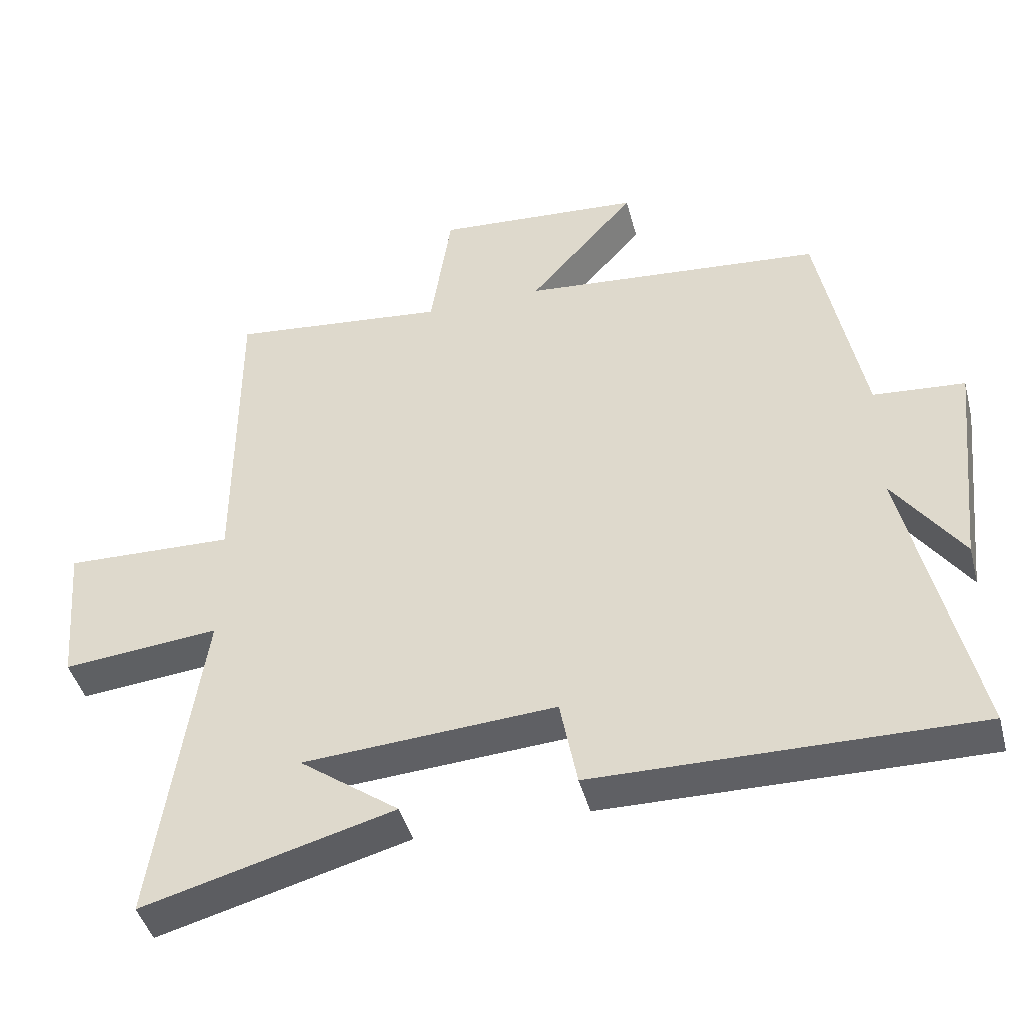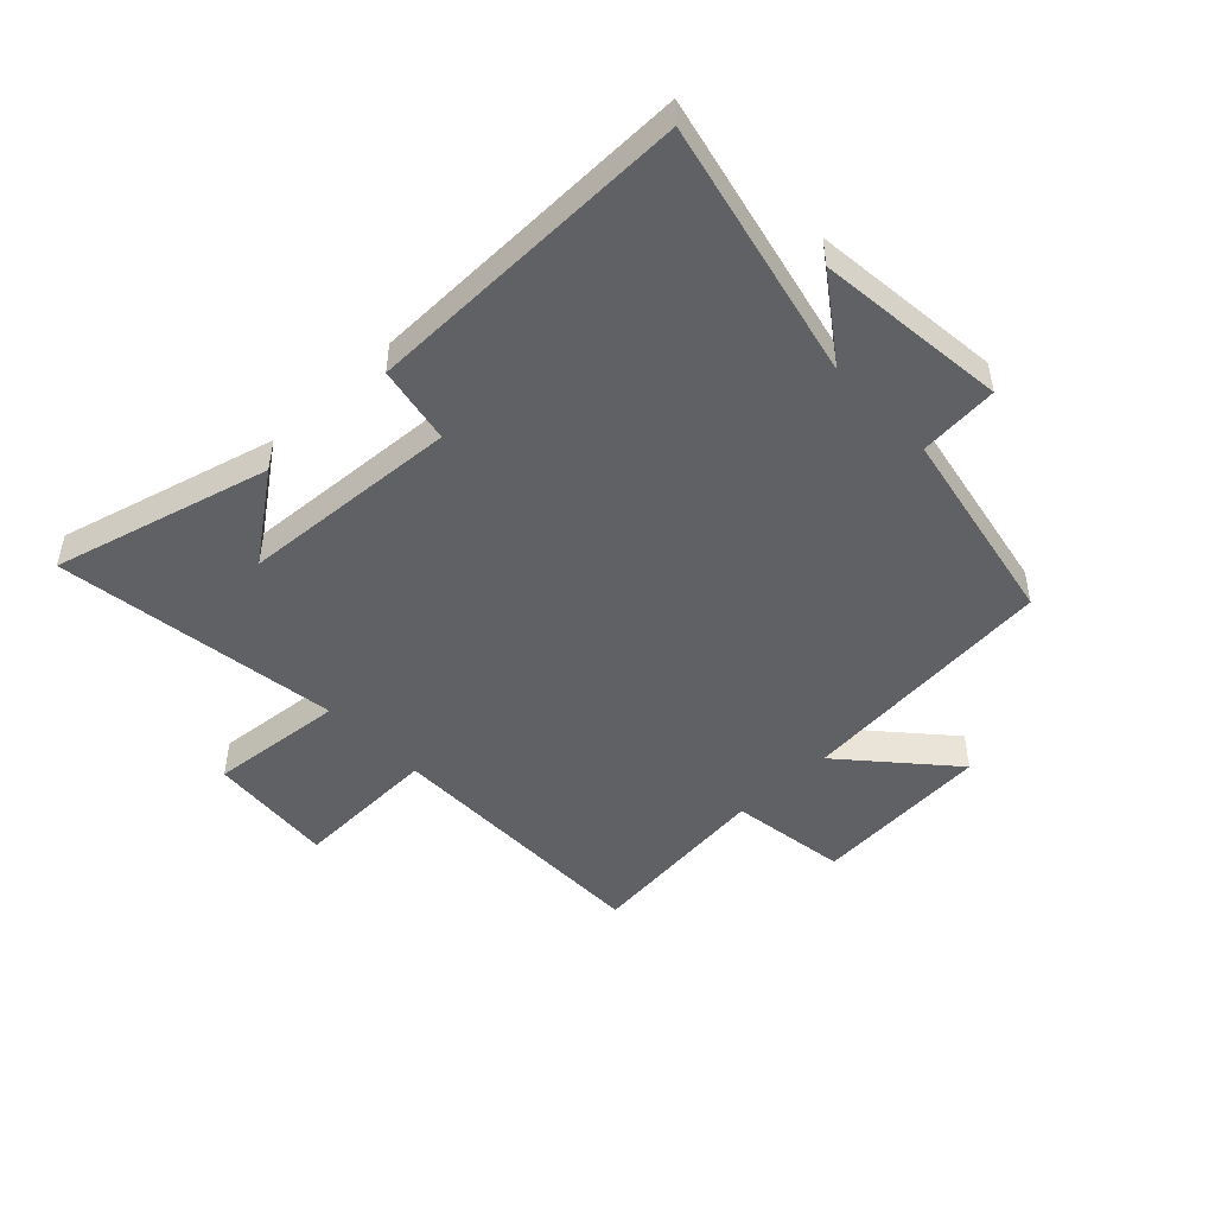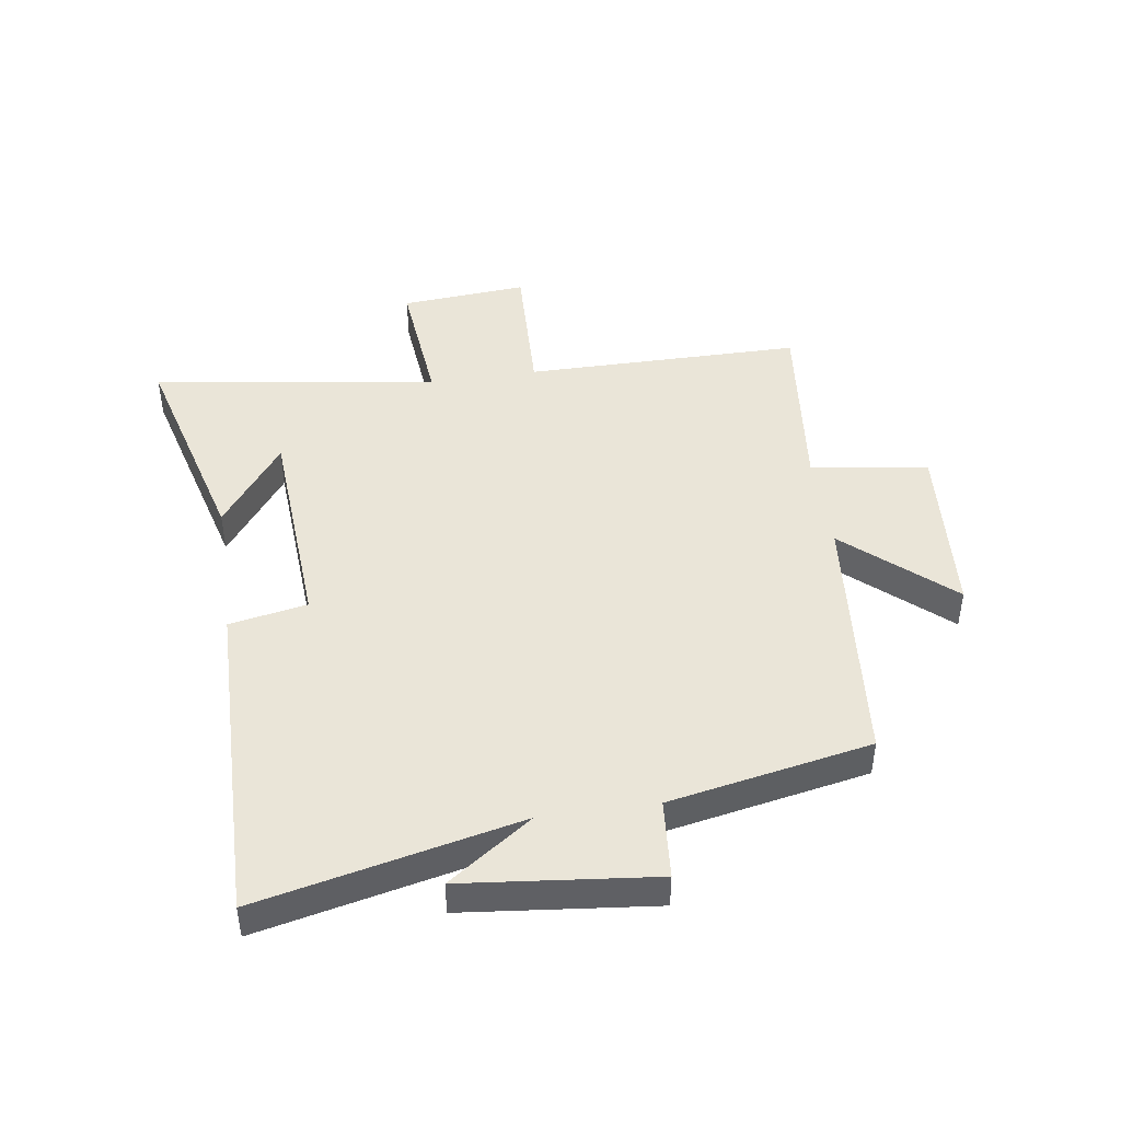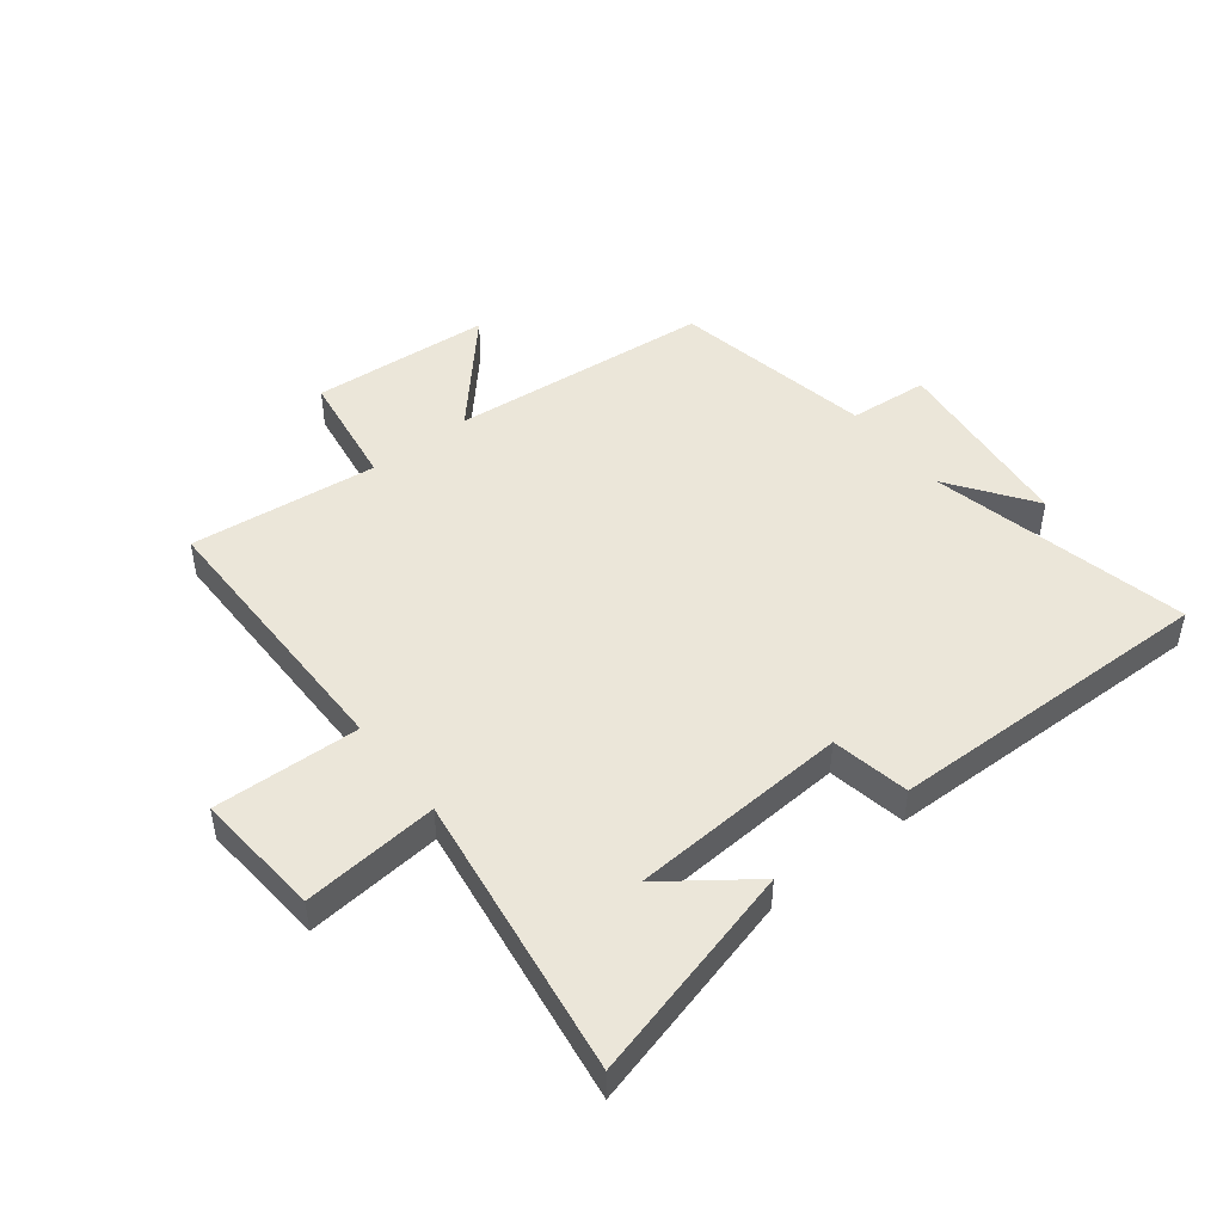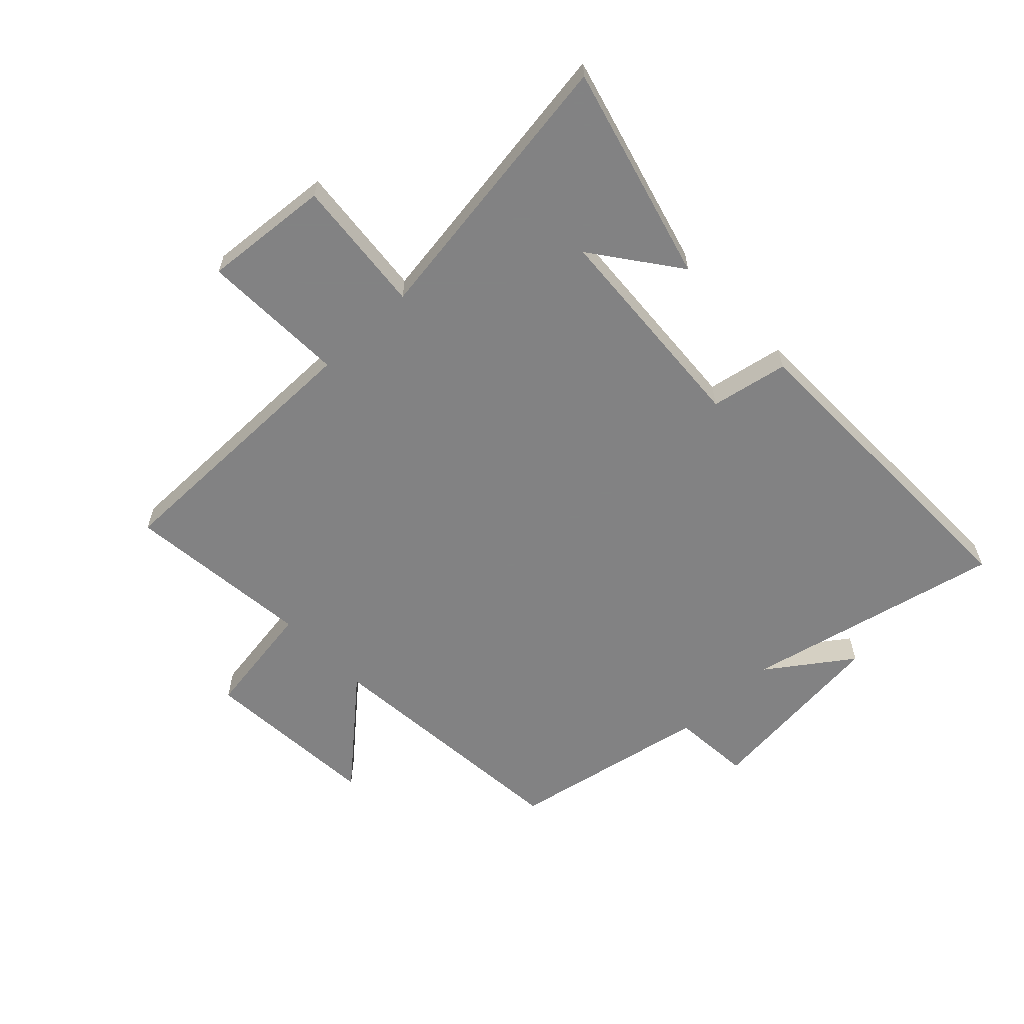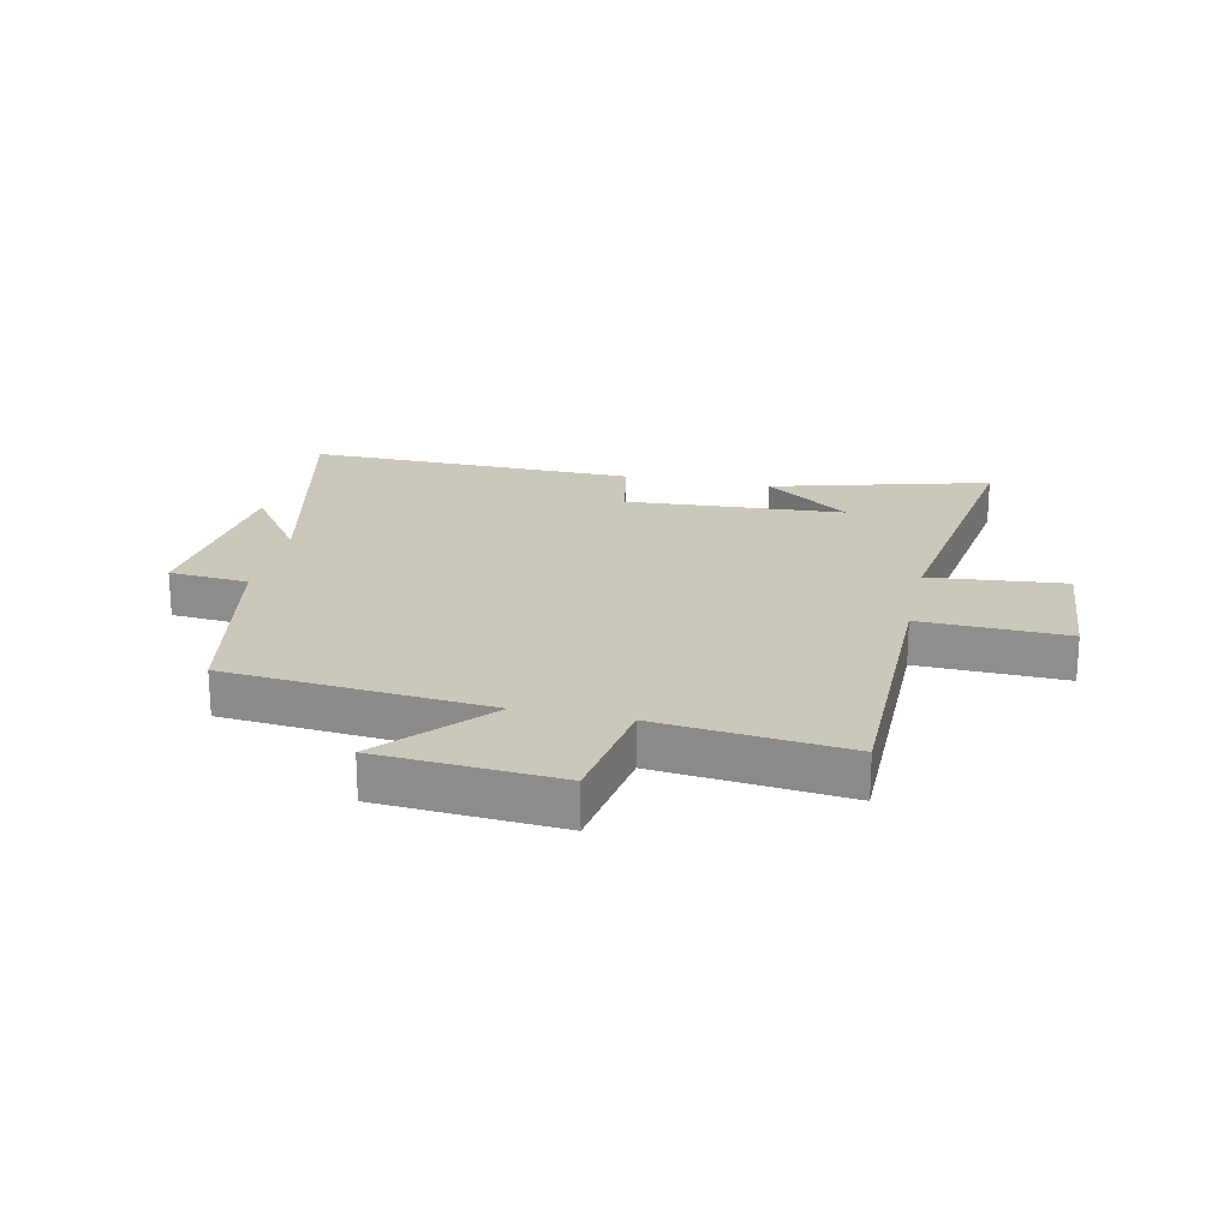
<metadata>
{"format":"obj","ext":"obj","renderer":"f3d","projection":"perspective","resolution":1024,"background":"white","views":[{"elev":-43.9,"azim":-165.4,"up":"+Z"},{"elev":-48.4,"azim":-136.3,"up":"+Y"},{"elev":45.0,"azim":-98.3,"up":"+Y"},{"elev":47.6,"azim":142.1,"up":"+Y"},{"elev":-60.9,"azim":133.6,"up":"+Y"},{"elev":21.6,"azim":12.3,"up":"+Y"}]}
</metadata>
<code>
v -0.434 0.07 0.46
v 0.007 0.07 0.5
v -0.149 0.07 0.676
v 0.153 0.07 0.698
v 0.183 0.07 0.5
v 0.5 0.07 0.534
v 0.5 0.07 0.067
v 0.746 0.07 0.075
v 0.728 0.07 -0.139
v 0.5 0.07 -0.117
v 0.569 0.07 -0.598
v 0.204 0.07 -0.5
v 0.349 0.07 -0.393
v -0.019 0.07 -0.369
v -0.044 0.07 -0.5
v -0.599 0.07 -0.508
v -0.5 0.07 -0.071
v -0.6 0.07 -0.212
v -0.634 0.07 0.11
v -0.5 0.07 0.121
v -0.434 0 0.46
v 0.007 0 0.5
v -0.149 0 0.676
v 0.153 0 0.698
v 0.183 0 0.5
v 0.5 0 0.534
v 0.5 0 0.067
v 0.746 0 0.075
v 0.728 0 -0.139
v 0.5 0 -0.117
v 0.569 0 -0.598
v 0.204 0 -0.5
v 0.349 0 -0.393
v -0.019 0 -0.369
v -0.044 0 -0.5
v -0.599 0 -0.508
v -0.5 0 -0.071
v -0.6 0 -0.212
v -0.634 0 0.11
v -0.5 0 0.121
f 17 18 19 20
f 17 20 1 2
f 16 17 2
f 15 16 2
f 14 15 2
f 13 14 2
f 11 12 13
f 10 11 13 2
f 7 8 9 10
f 5 6 7 10
f 5 10 2
f 2 3 4 5
f 40 39 38 37
f 22 21 40 37
f 22 37 36
f 22 36 35
f 22 35 34
f 22 34 33
f 33 32 31
f 22 33 31 30
f 30 29 28 27
f 30 27 26 25
f 22 30 25
f 25 24 23 22
f 1 21 22 2
f 2 22 23 3
f 3 23 24 4
f 4 24 25 5
f 5 25 26 6
f 6 26 27 7
f 7 27 28 8
f 8 28 29 9
f 9 29 30 10
f 10 30 31 11
f 11 31 32 12
f 12 32 33 13
f 13 33 34 14
f 14 34 35 15
f 15 35 36 16
f 16 36 37 17
f 17 37 38 18
f 18 38 39 19
f 19 39 40 20
f 20 40 21 1

</code>
